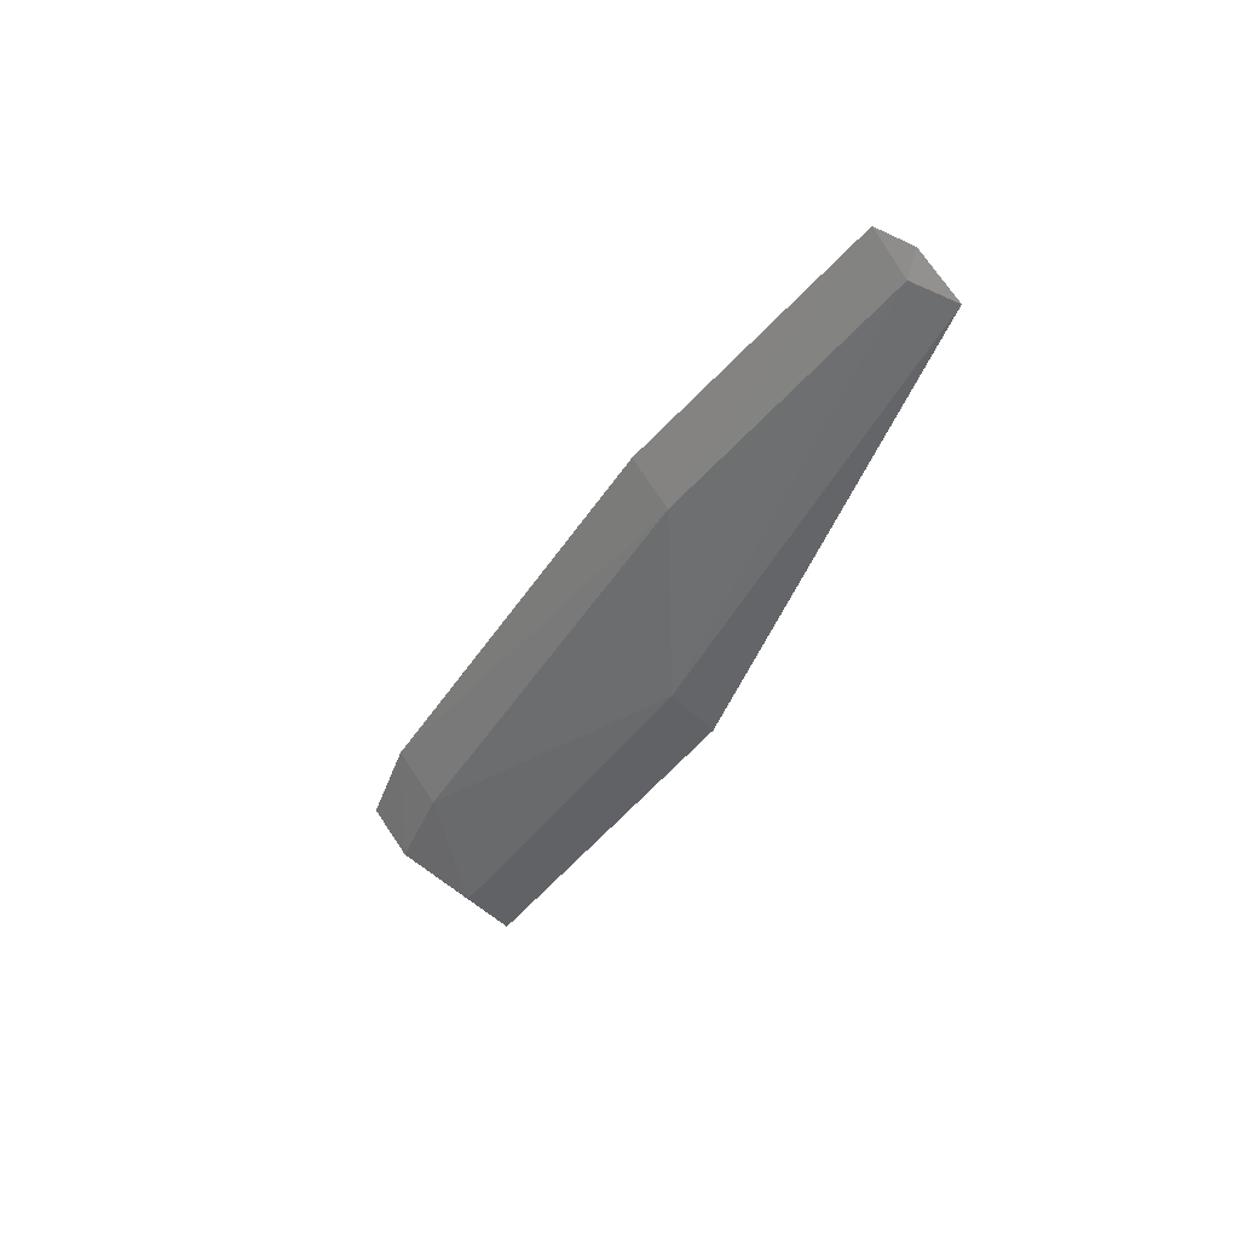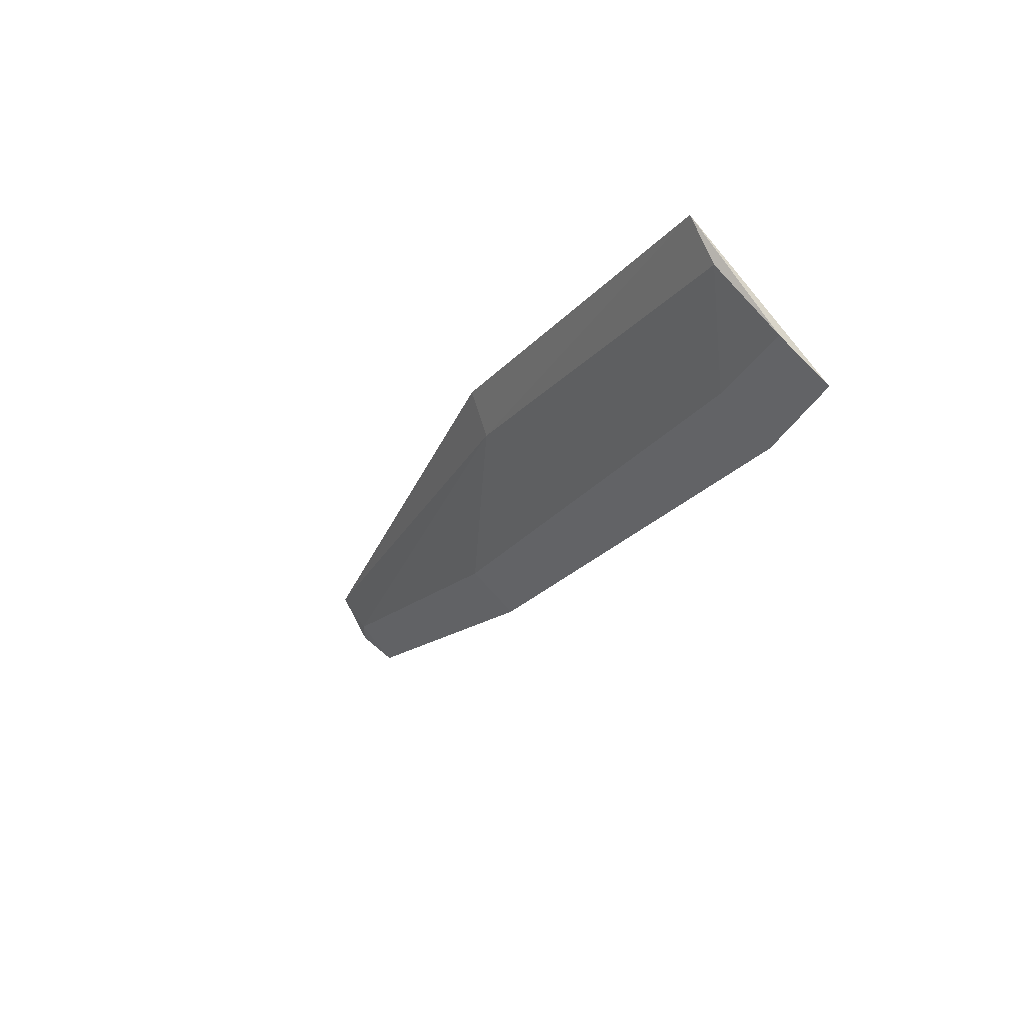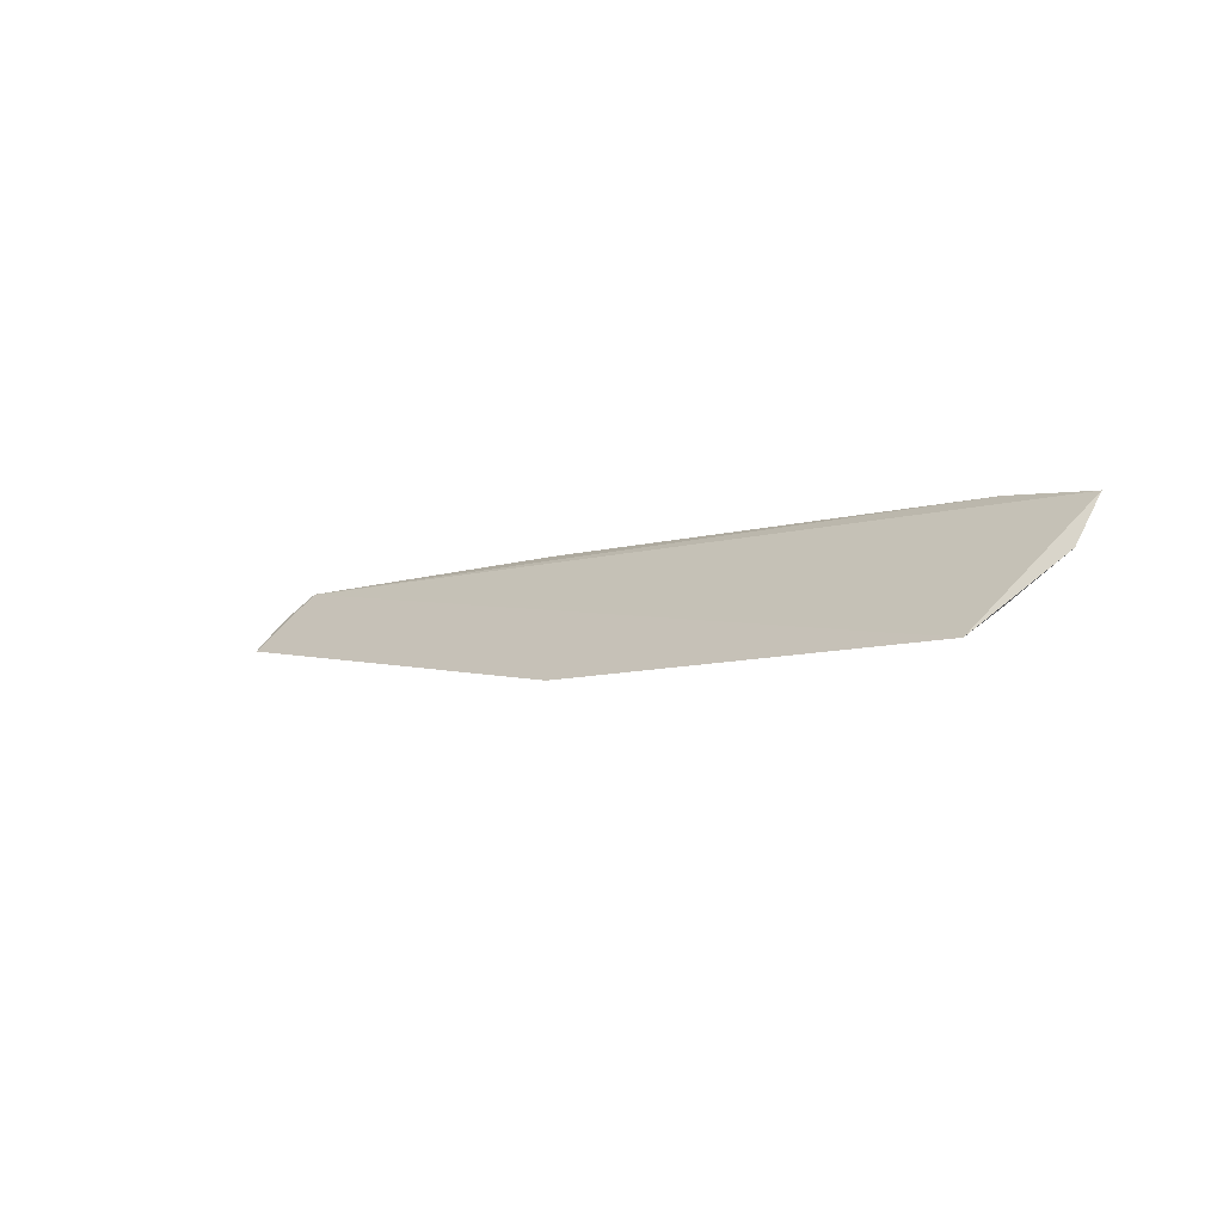
<metadata>
{"format":"obj","ext":"obj","renderer":"f3d","projection":"perspective","resolution":1024,"background":"white","views":[{"elev":-38.6,"azim":-105.7,"up":"+Y"},{"elev":-35.1,"azim":63.1,"up":"+Z"},{"elev":-6.3,"azim":55.0,"up":"+Y"}]}
</metadata>
<code>
v -0.09829 -0.07032 -0.1859
v -0.09712 -0.05926 -0.2025
v -0.09753 -0.05214 -0.2077
v -0.2327 -0.05325 -0.1758
v -0.1605 -0.06848 -0.1779
v -0.1855 -0.05818 -0.1858
v -0.099 -0.06676 -0.1924
v -0.2324 -0.06289 -0.1658
v -0.1125 -0.05083 -0.2068
v -0.1116 -0.05847 -0.201
v -0.1589 -0.0718 -0.1717
v -0.2311 -0.05936 -0.1715
v -0.1863 -0.05115 -0.1908
v -0.2346 -0.05756 -0.1716
f 1 2 3
f 1 3 4
f 7 2 1
f 7 1 5
f 9 3 2
f 9 4 3
f 10 5 6
f 10 7 5
f 10 2 7
f 10 9 2
f 10 6 9
f 11 8 5
f 11 5 1
f 11 1 4
f 11 4 8
f 12 6 5
f 12 5 8
f 12 4 6
f 13 9 6
f 13 6 4
f 13 4 9
f 14 12 8
f 14 8 4
f 14 4 12

</code>
